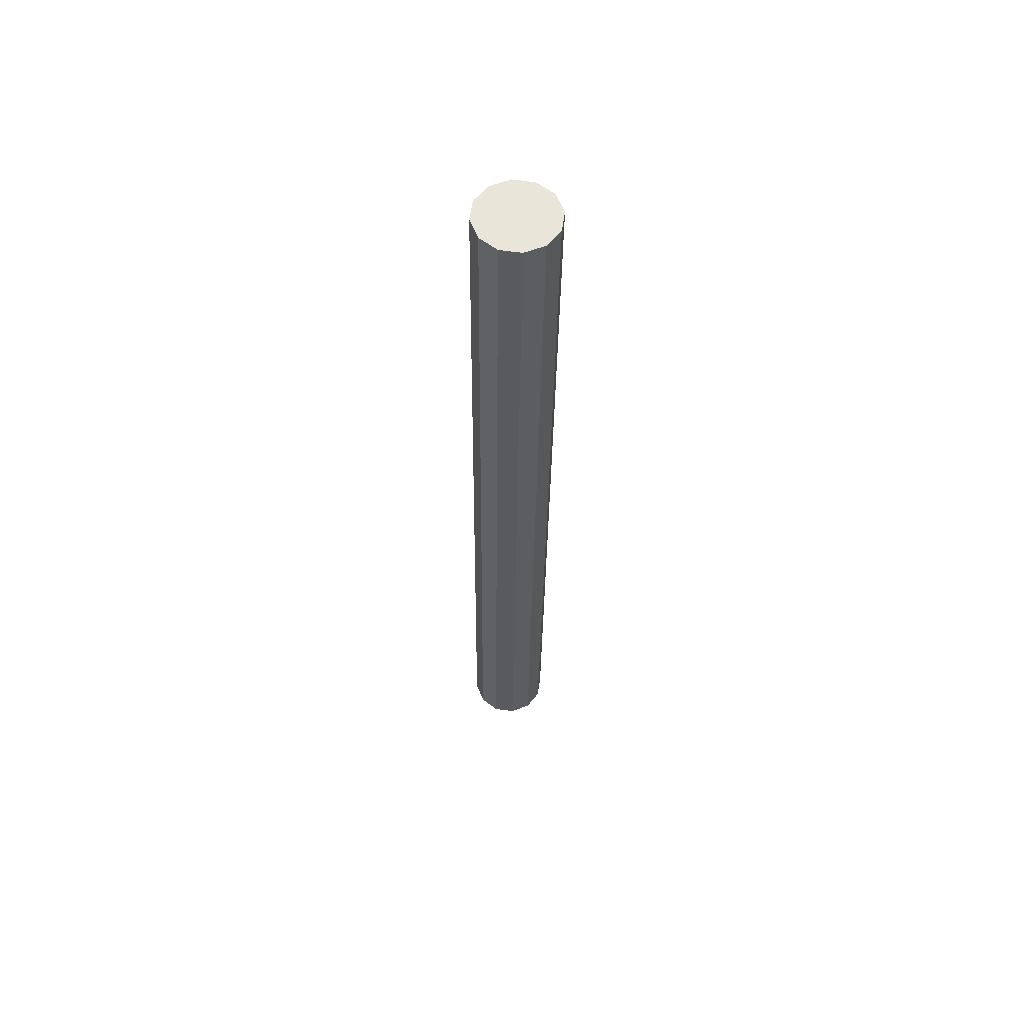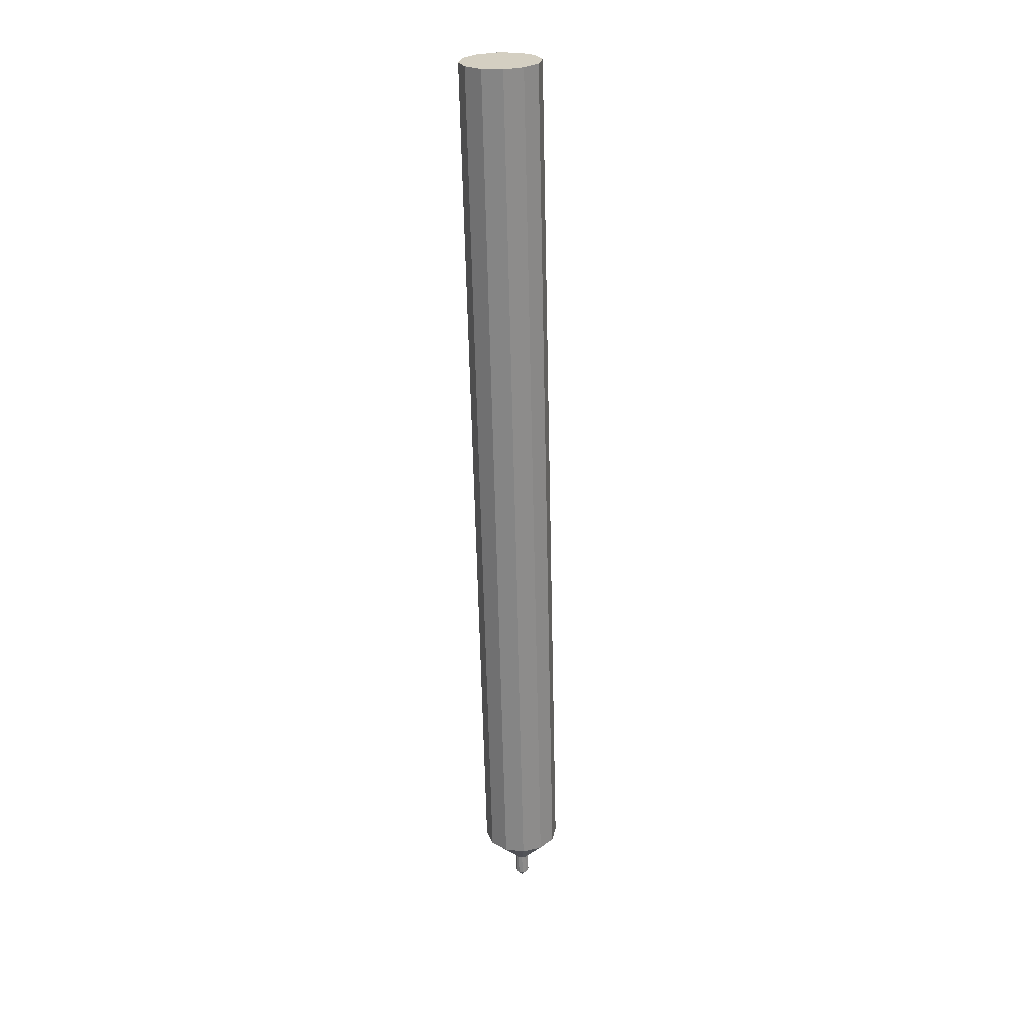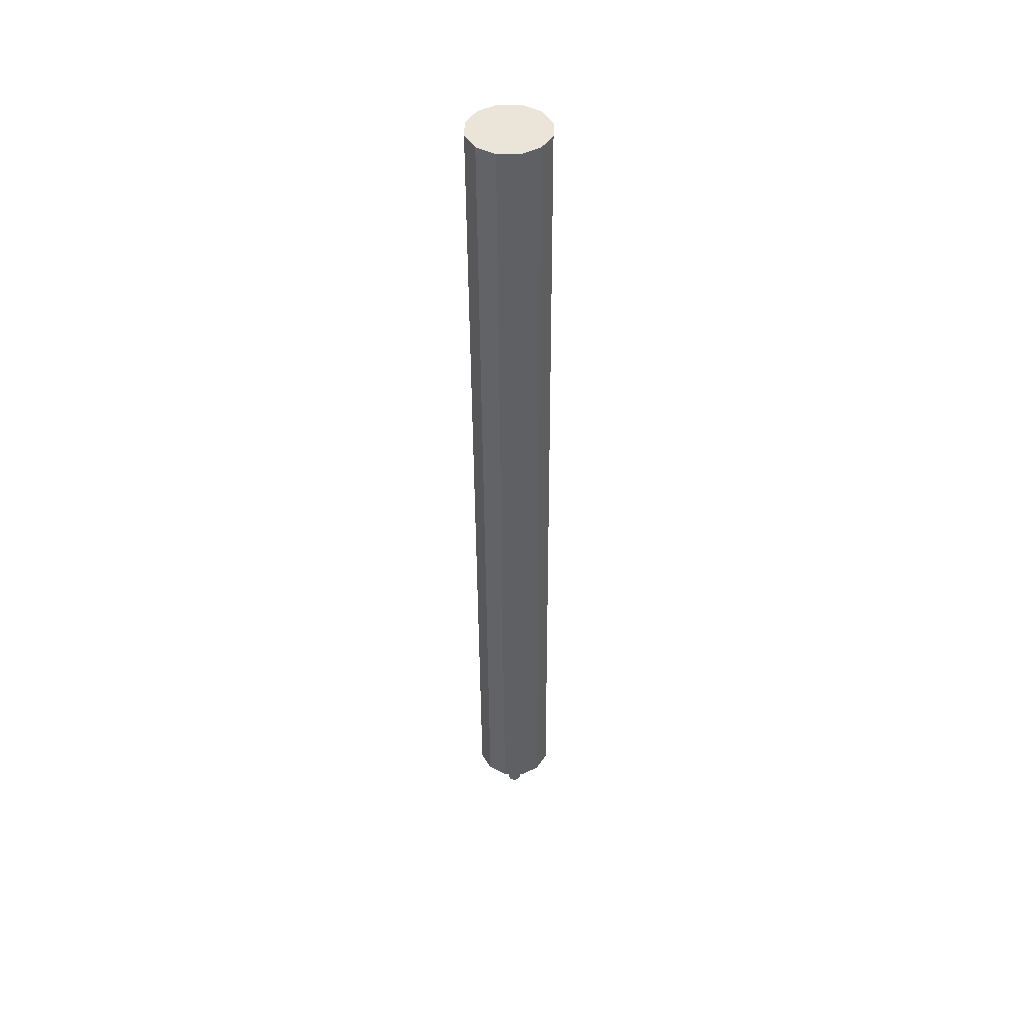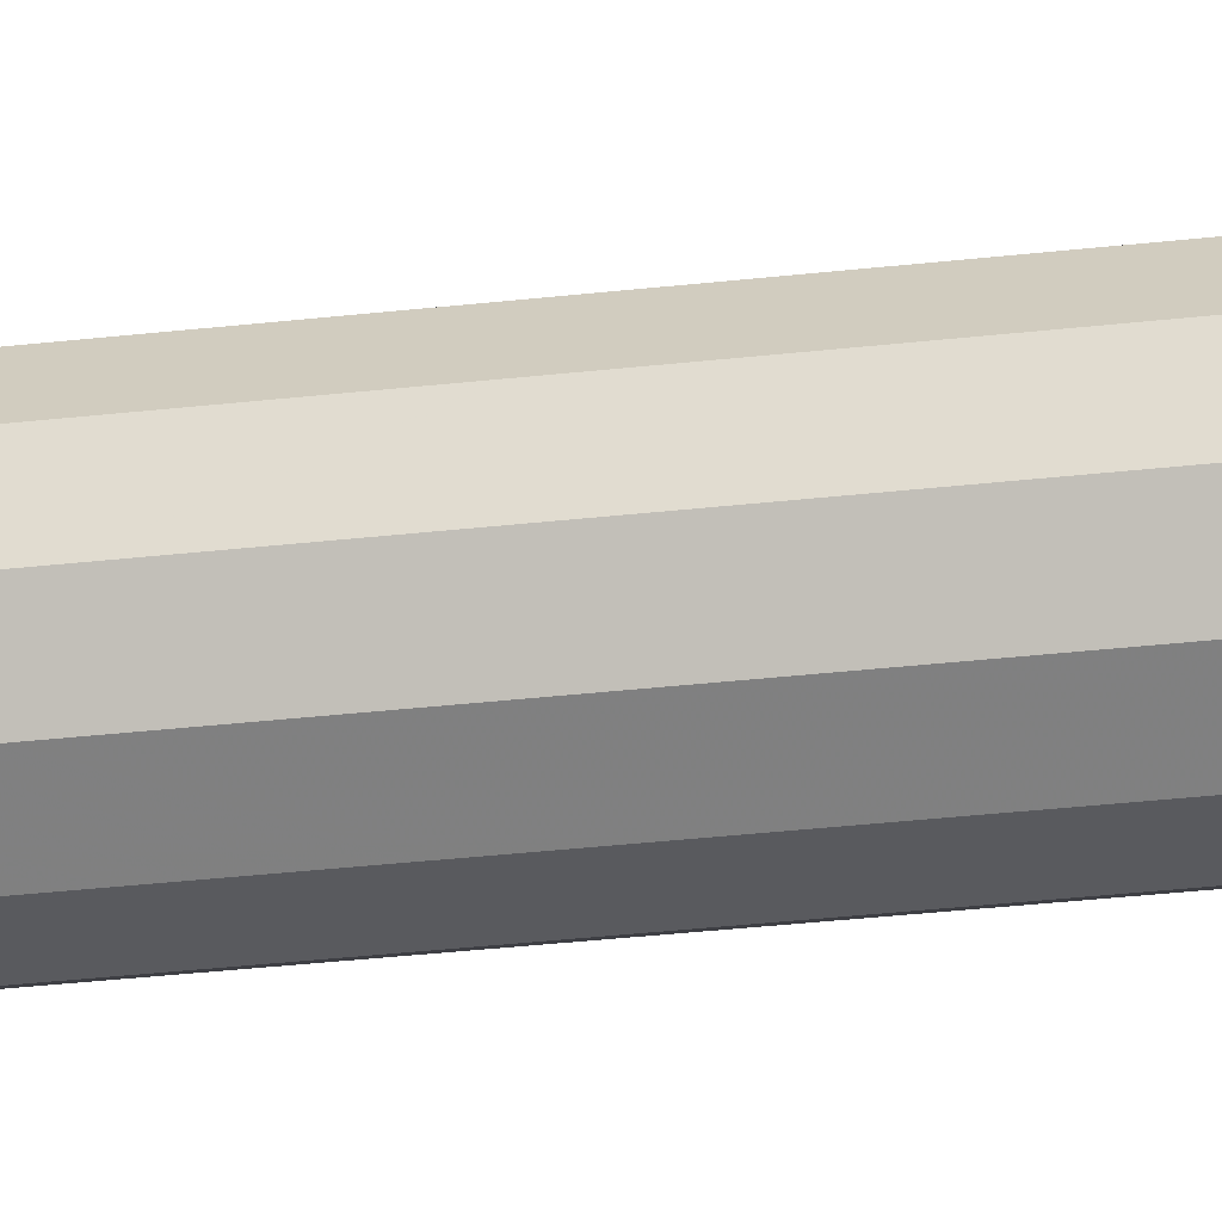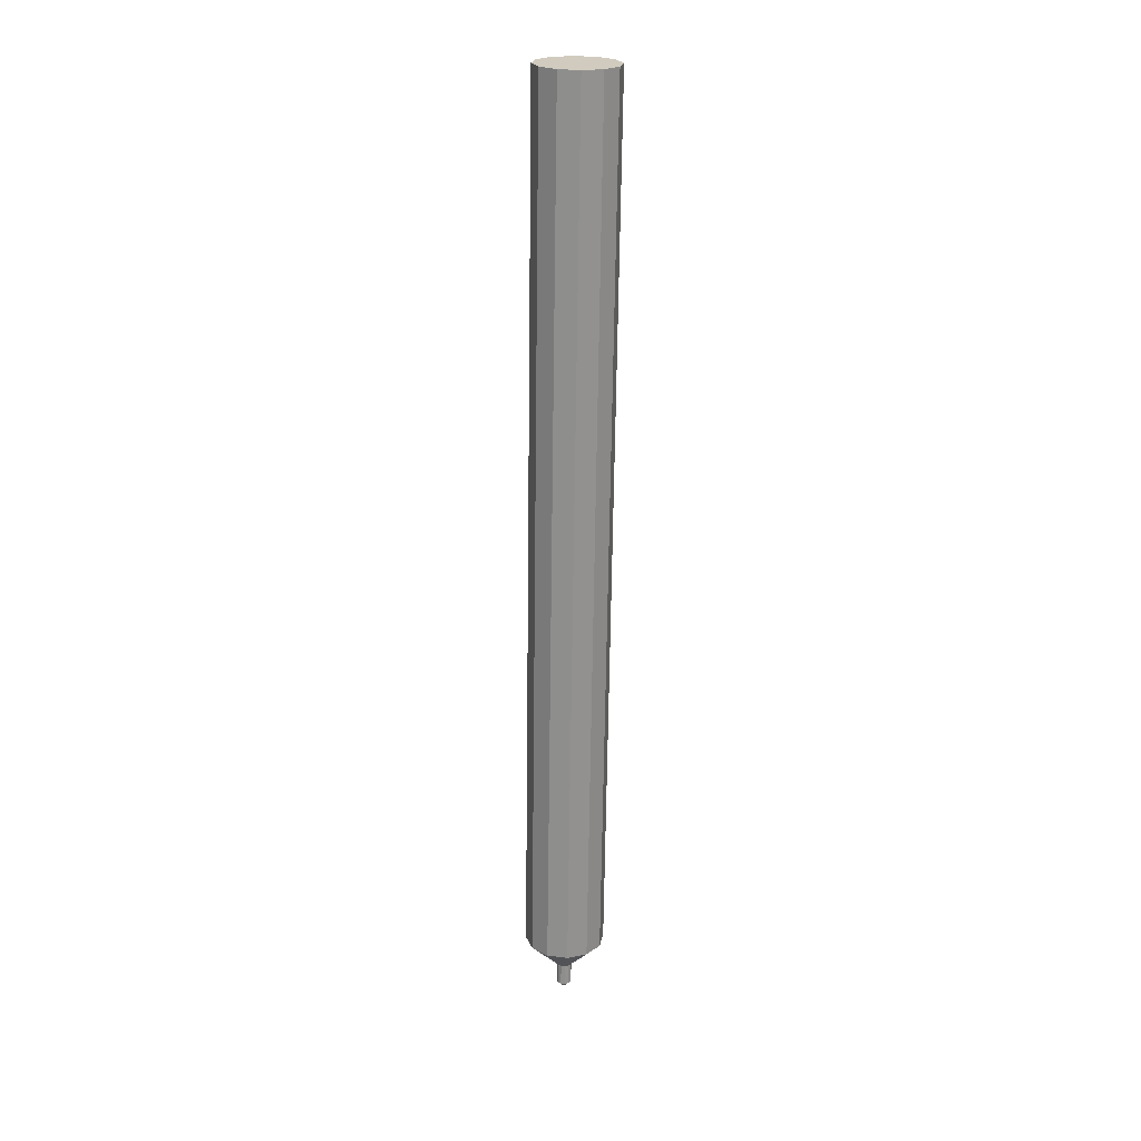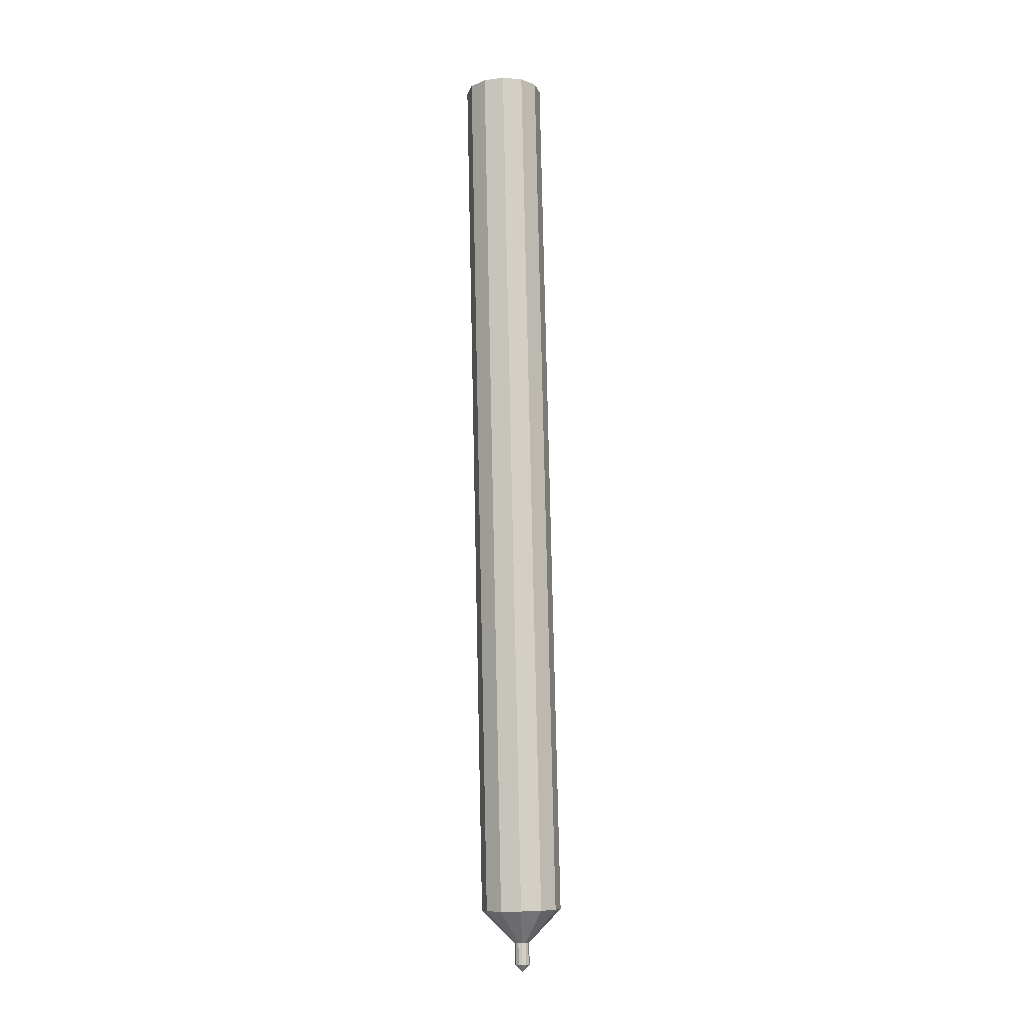
<metadata>
{"format":"obj","ext":"obj","renderer":"f3d","projection":"perspective","resolution":1024,"background":"white","views":[{"elev":59.9,"azim":23.2,"up":"+Z"},{"elev":25.7,"azim":-93.6,"up":"+Z"},{"elev":46.6,"azim":-13.9,"up":"+Z"},{"elev":-16.7,"azim":-77.8,"up":"+Y"},{"elev":22.0,"azim":145.9,"up":"+Z"},{"elev":-11.0,"azim":-119.4,"up":"+Z"}]}
</metadata>
<code>
g Pen
v 0.001 9.3e-05 0.003799
v 0.000866 0.000593 0.003787
v 0.0005 0.000959 0.003778
v 0 0.001093 0.003774
v -0.0005 0.000959 0.003778
v -0.000866 0.000593 0.003787
v -0.001 9.3e-05 0.003799
v -0.000866 -0.000406 0.003811
v -0.0005 -0.000772 0.00382
v 0 -0.000906 0.003823
v 0.0005 -0.000772 0.00382
v 0.000866 -0.000406 0.003811
v 0.0055 0.000204 0.008297
v 0.004763 -0.002545 0.008365
v 0.00275 -0.004557 0.008415
v -0 -0.005294 0.008433
v -0.00275 -0.004557 0.008415
v -0.004763 -0.002545 0.008365
v -0.0055 0.000204 0.008297
v -0.004763 0.002953 0.00823
v -0.00275 0.004966 0.00818
v 0 0.005703 0.008162
v 0.00275 0.004966 0.00818
v 0.004763 0.002953 0.00823
v -0.0055 0.003194 0.1298
v -0.004763 0.005943 0.1297
v -0.00275 0.007955 0.1296
v 0 0.008692 0.1296
v 0.00275 0.007955 0.1296
v 0.004763 0.005943 0.1297
v 0.0055 0.003194 0.1298
v 0.004763 0.000445 0.1298
v 0.00275 -0.001568 0.1299
v 0 -0.002305 0.1299
v -0.00275 -0.001568 0.1299
v -0.004763 0.000445 0.1298
v -0.0055 0.001699 0.06903
v -0.004763 0.004448 0.06896
v -0.00275 0.006461 0.06891
v 0 0.007197 0.06889
v 0.00275 0.006461 0.06891
v 0.004763 0.004448 0.06896
v 0.0055 0.001699 0.06903
v 0.004763 -0.00105 0.0691
v 0.00275 -0.003063 0.06915
v 0 -0.003799 0.06916
v -0.00275 -0.003063 0.06915
v -0.004763 -0.00105 0.0691
v -0.001 2e-05 0.0008
v -0.000866 0.00052 0.000787
v -0.0005 0.000885 0.000778
v 0 0.001019 0.000775
v 0.0005 0.000885 0.000778
v 0.000866 0.00052 0.000787
v 0.001 2e-05 0.0008
v 0.000866 -0.00048 0.000812
v 0.0005 -0.000846 0.000821
v -0 -0.00098 0.000824
v -0.0005 -0.000846 0.000821
v -0.000866 -0.00048 0.000812
v -0 -5e-06 -0.0002
f 2 24 1
f 1 24 13
f 1 13 14
f 24 2 23
f 23 2 3
f 23 3 22
f 22 3 4
f 22 4 21
f 21 4 5
f 21 5 20
f 20 5 6
f 20 6 19
f 19 6 7
f 19 7 18
f 18 7 8
f 18 8 17
f 17 8 9
f 17 9 16
f 16 9 10
f 16 10 15
f 15 10 11
f 15 11 14
f 14 11 12
f 14 12 1
f 26 38 25
f 25 38 37
f 25 37 36
f 36 37 48
f 36 48 35
f 35 48 47
f 35 47 34
f 34 47 46
f 34 46 33
f 33 46 45
f 33 45 32
f 32 45 44
f 32 44 31
f 31 44 43
f 31 43 30
f 30 43 42
f 30 42 29
f 29 42 41
f 29 41 28
f 28 41 40
f 28 40 27
f 27 40 39
f 27 39 26
f 26 39 38
f 24 42 13
f 13 42 43
f 13 43 14
f 14 43 44
f 14 44 15
f 15 44 45
f 15 45 16
f 16 45 46
f 16 46 17
f 17 46 47
f 17 47 18
f 18 47 48
f 18 48 19
f 19 48 37
f 19 37 20
f 20 37 38
f 20 38 21
f 21 38 39
f 21 39 22
f 22 39 40
f 22 40 23
f 23 40 41
f 23 41 24
f 24 41 42
f 50 61 49
f 52 61 51
f 54 61 53
f 56 61 55
f 58 61 57
f 60 61 59
f 49 61 60
f 57 61 56
f 53 61 52
f 59 61 58
f 55 61 54
f 51 61 50
f 2 1 55
f 55 1 12
f 55 12 56
f 56 12 57
f 57 12 11
f 57 11 58
f 58 11 10
f 58 10 59
f 59 10 9
f 59 9 60
f 60 9 8
f 60 8 49
f 49 8 7
f 49 7 50
f 50 7 6
f 50 6 51
f 51 6 5
f 51 5 52
f 52 5 4
f 52 4 53
f 53 4 3
f 53 3 54
f 54 3 2
f 54 2 55
f 36 32 25
f 25 32 31
f 25 31 26
f 26 31 30
f 26 30 27
f 27 30 29
f 27 29 28
f 32 36 33
f 33 36 35
f 33 35 34

</code>
